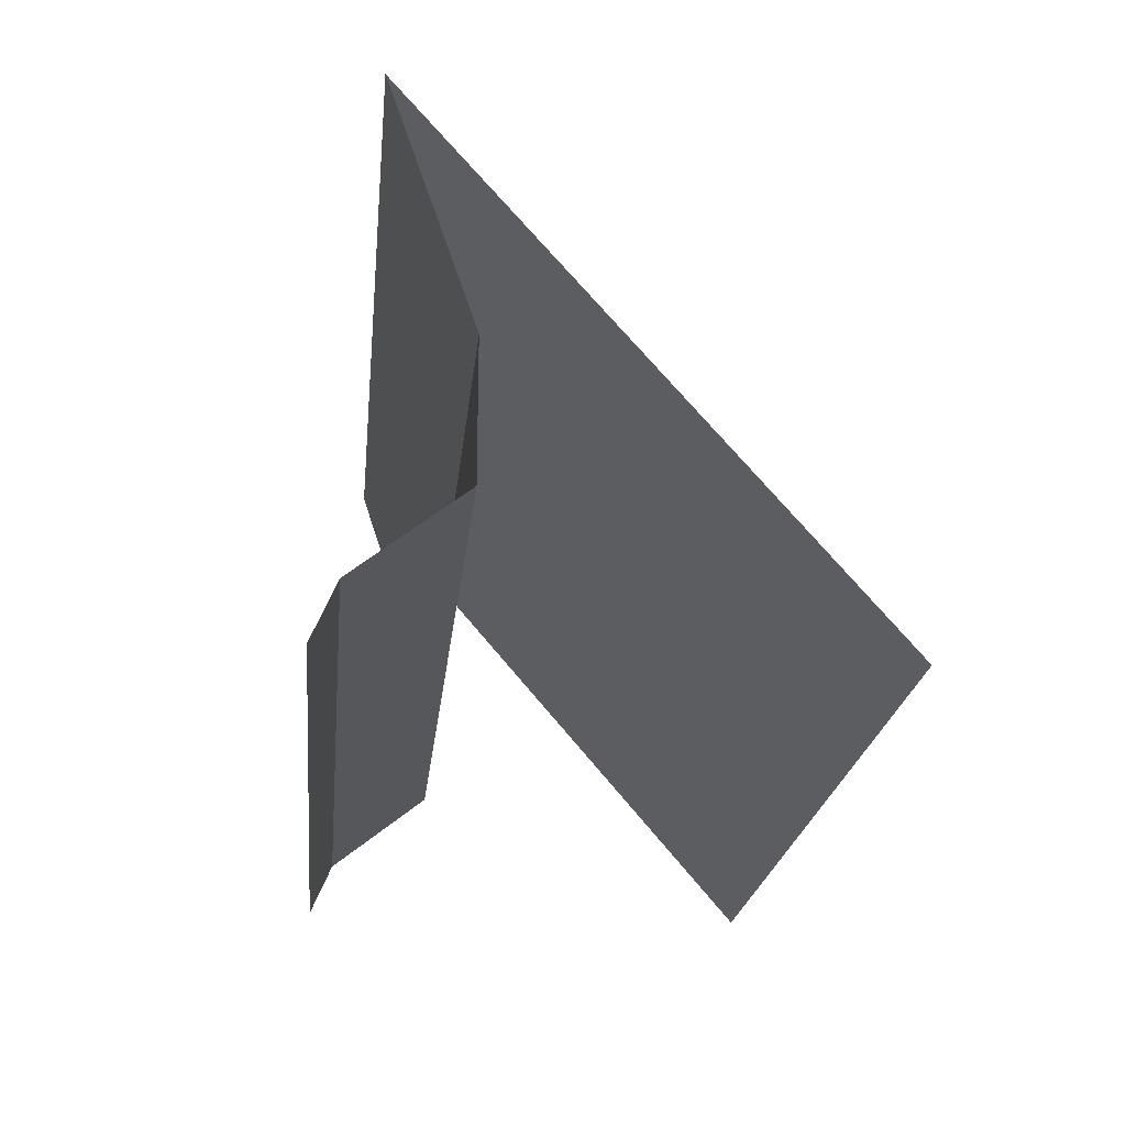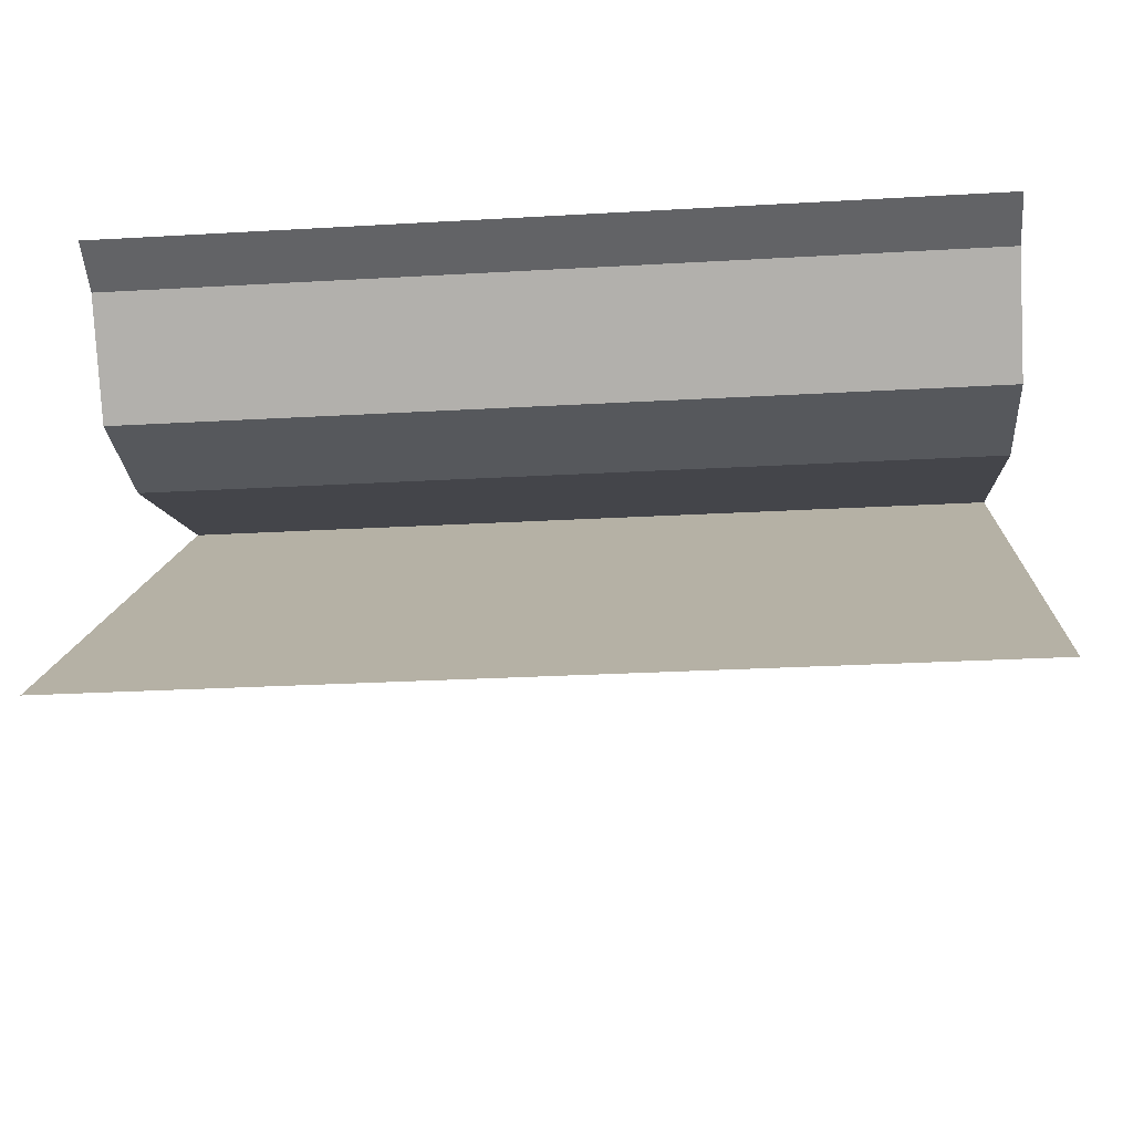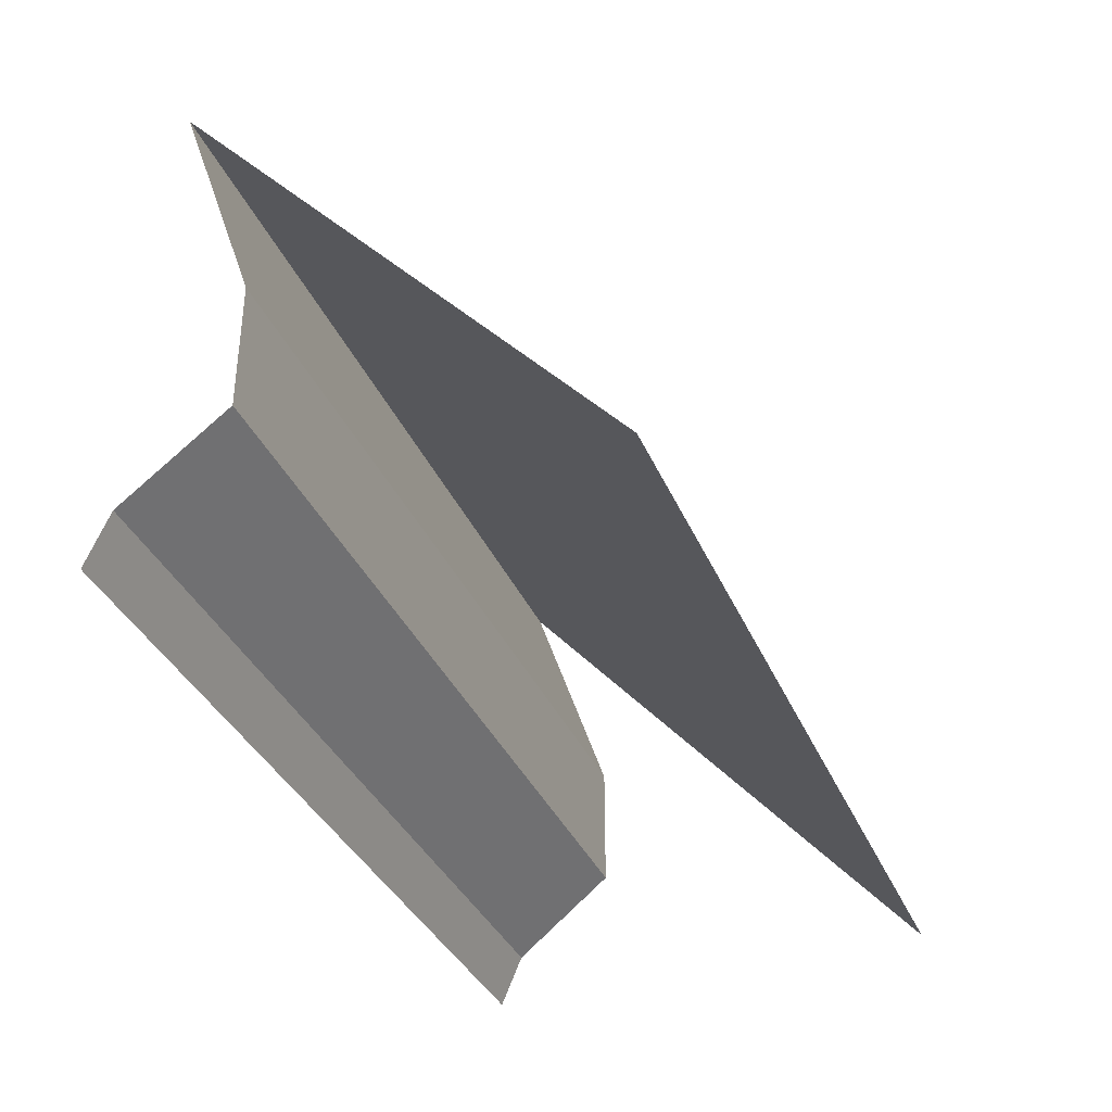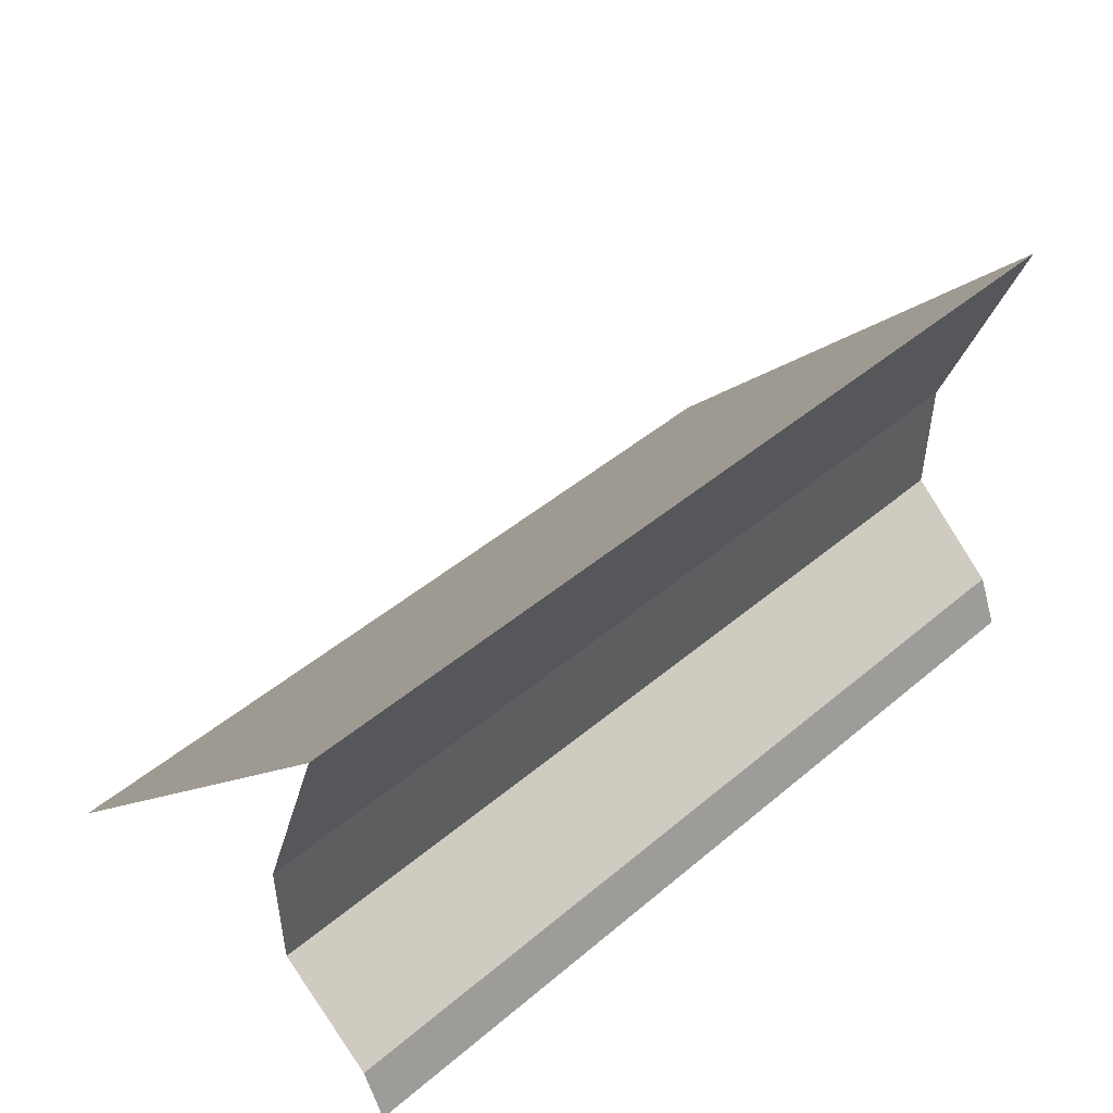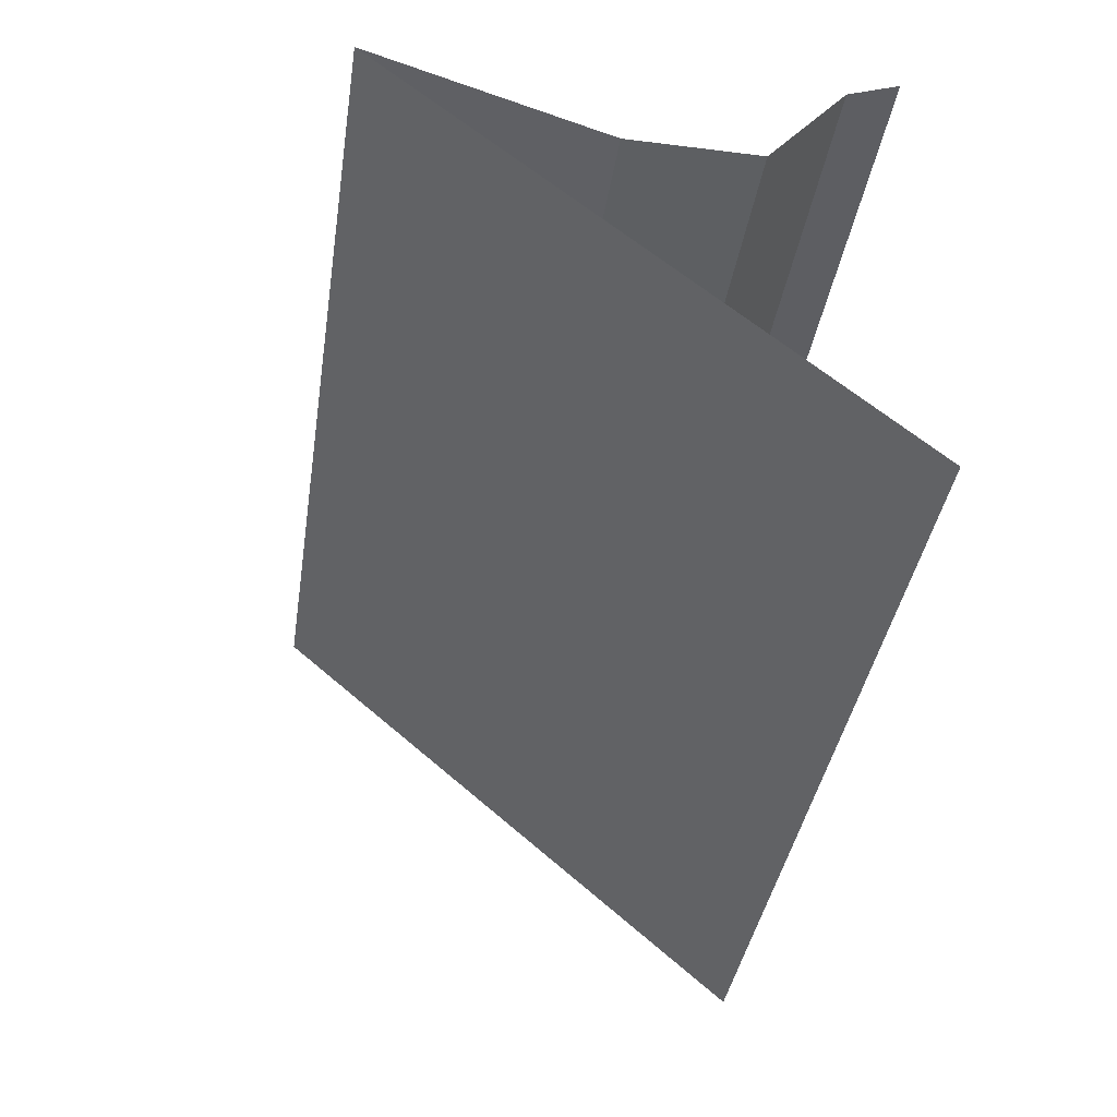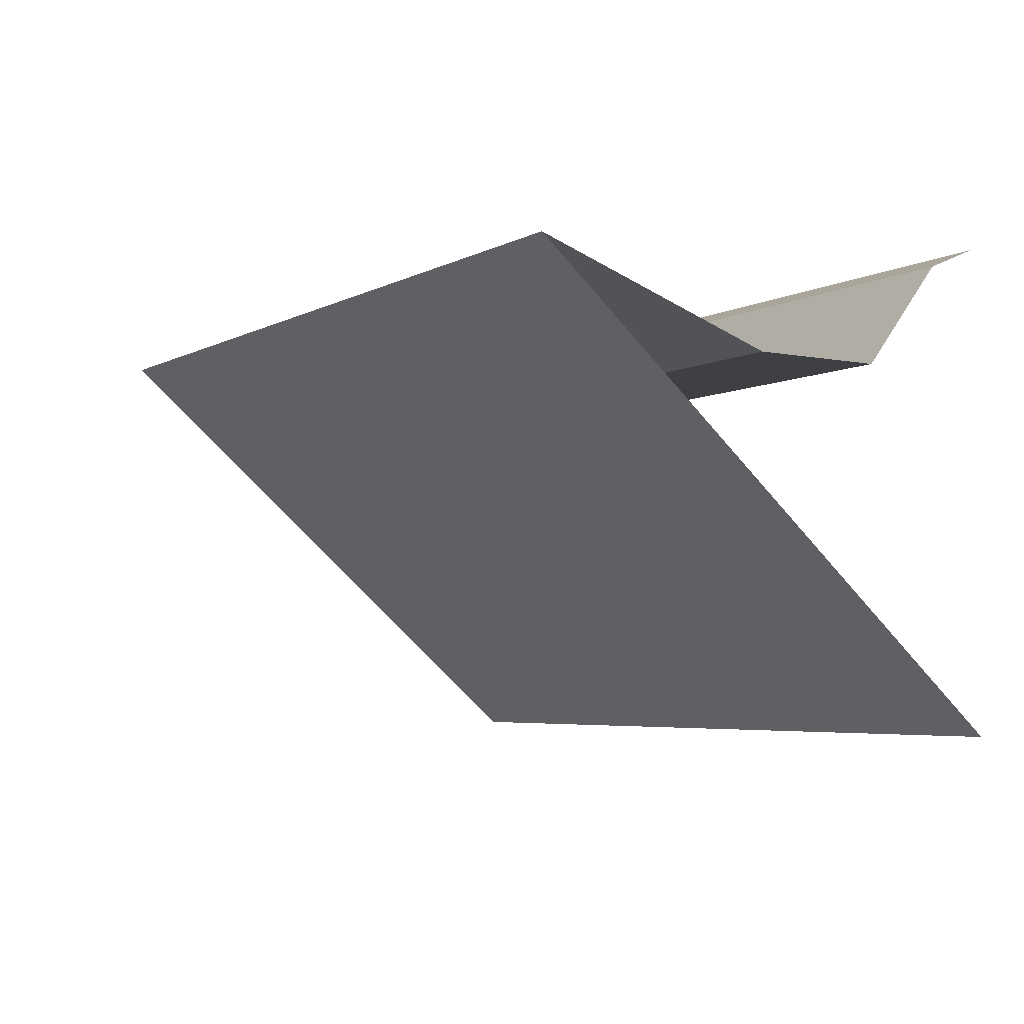
<metadata>
{"format":"obj","ext":"obj","renderer":"f3d","projection":"perspective","resolution":1024,"background":"white","views":[{"elev":-21.9,"azim":84.1,"up":"+Y"},{"elev":-28.0,"azim":4.9,"up":"+Z"},{"elev":-36.1,"azim":111.3,"up":"+Y"},{"elev":47.6,"azim":-43.2,"up":"+Y"},{"elev":-39.6,"azim":-98.8,"up":"+Z"},{"elev":-4.9,"azim":-122.4,"up":"+Z"}]}
</metadata>
<code>
o CurbBig2_Cube.042
v 7.147 0.7299 13.24
v 7.147 1.42 13.24
v 7.147 2.669 13.67
v 11.8 0.7299 13.24
v 11.8 1.42 13.24
v 11.8 2.669 13.67
v 7.147 0.02834 11.41
v 11.8 0.02834 11.41
v 7.147 0.3074 13.77
v 11.8 0.3074 13.77
v 7.147 0.02834 13.89
v 11.8 0.02834 13.89
f 5 1 4
f 3 5 6
f 6 7 3
f 1 10 4
f 9 12 10
f 5 2 1
f 3 2 5
f 6 8 7
f 1 9 10
f 9 11 12

</code>
